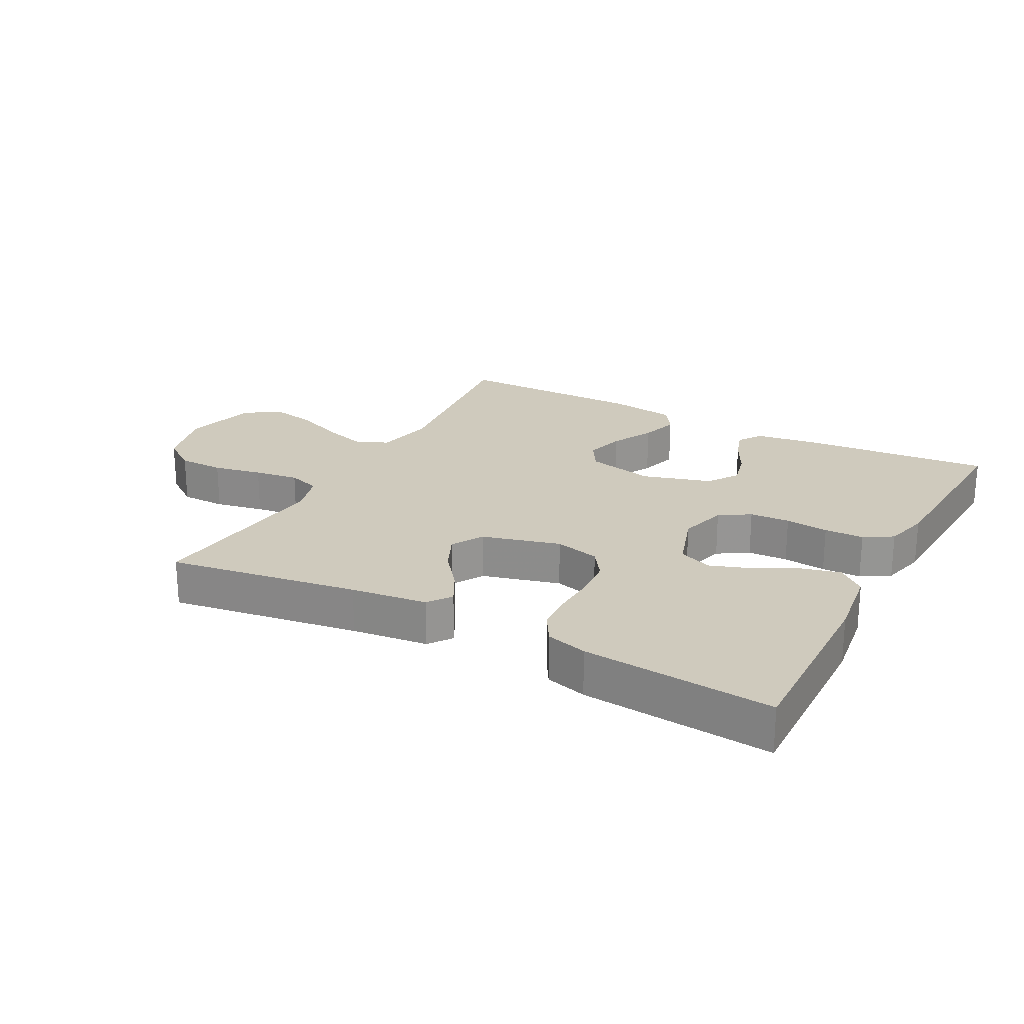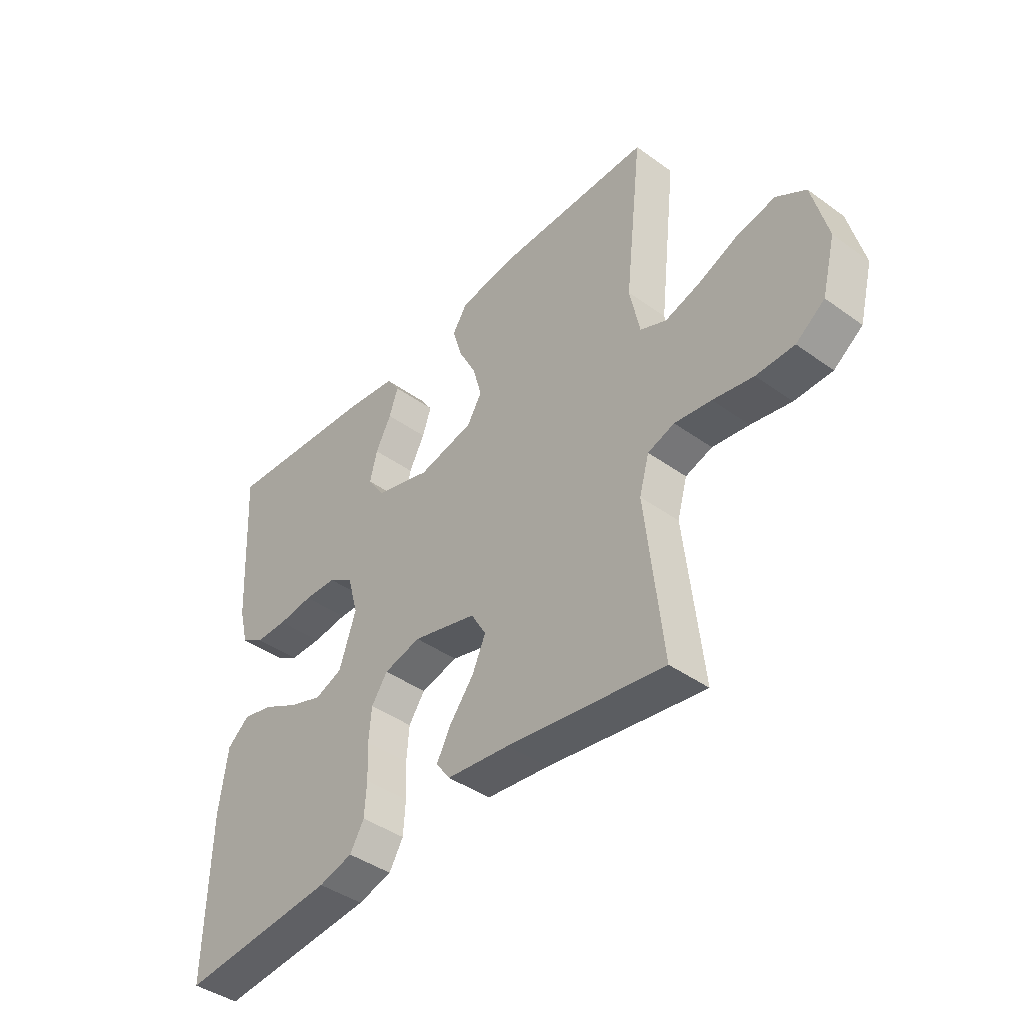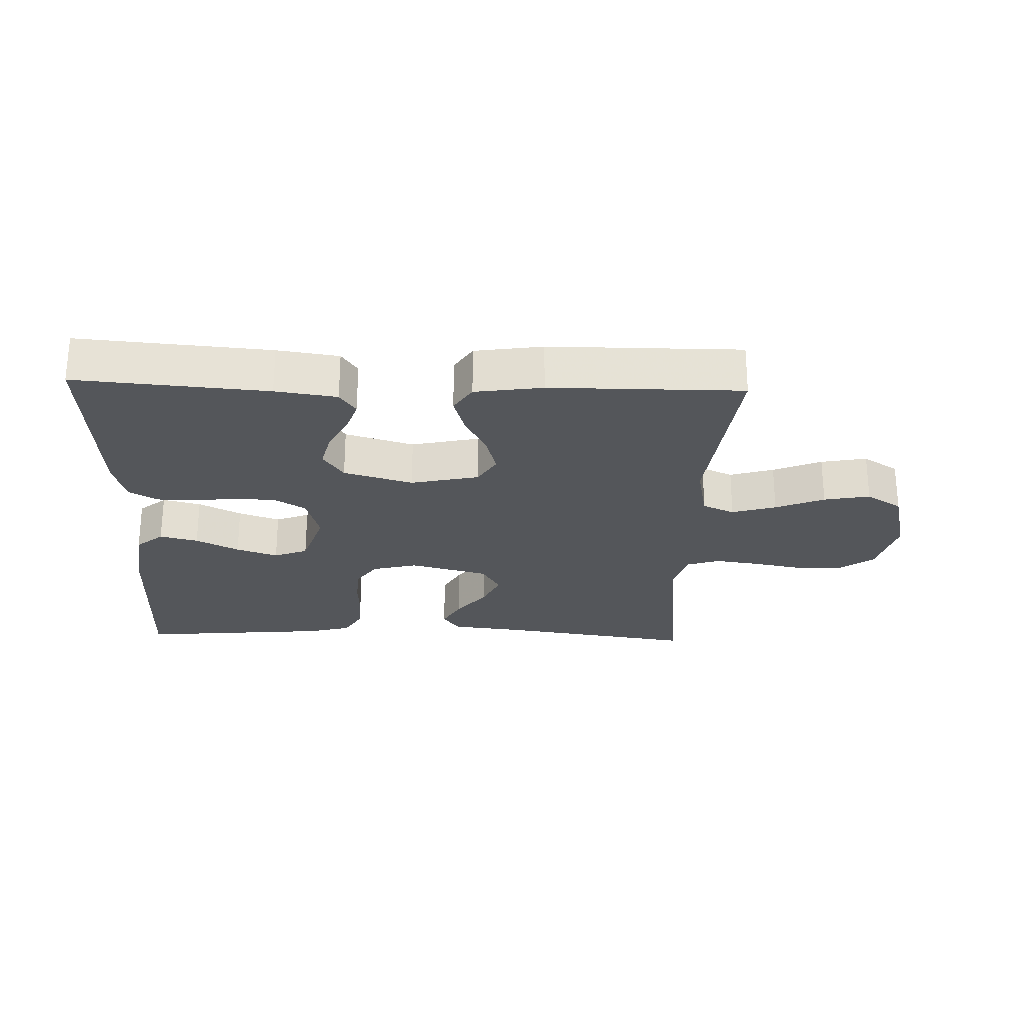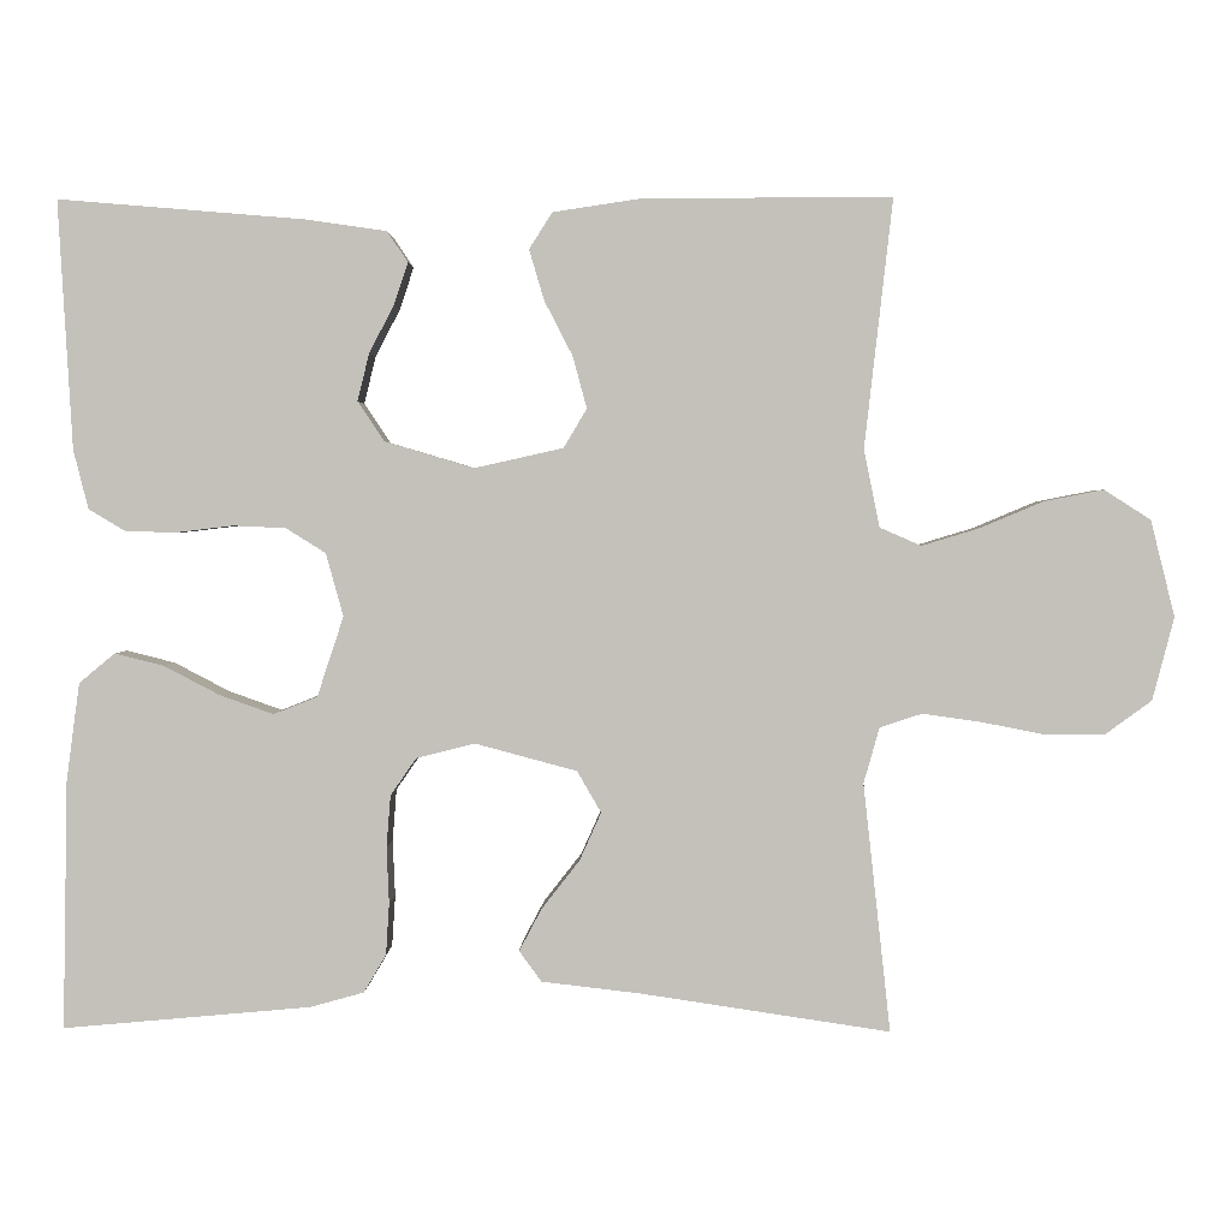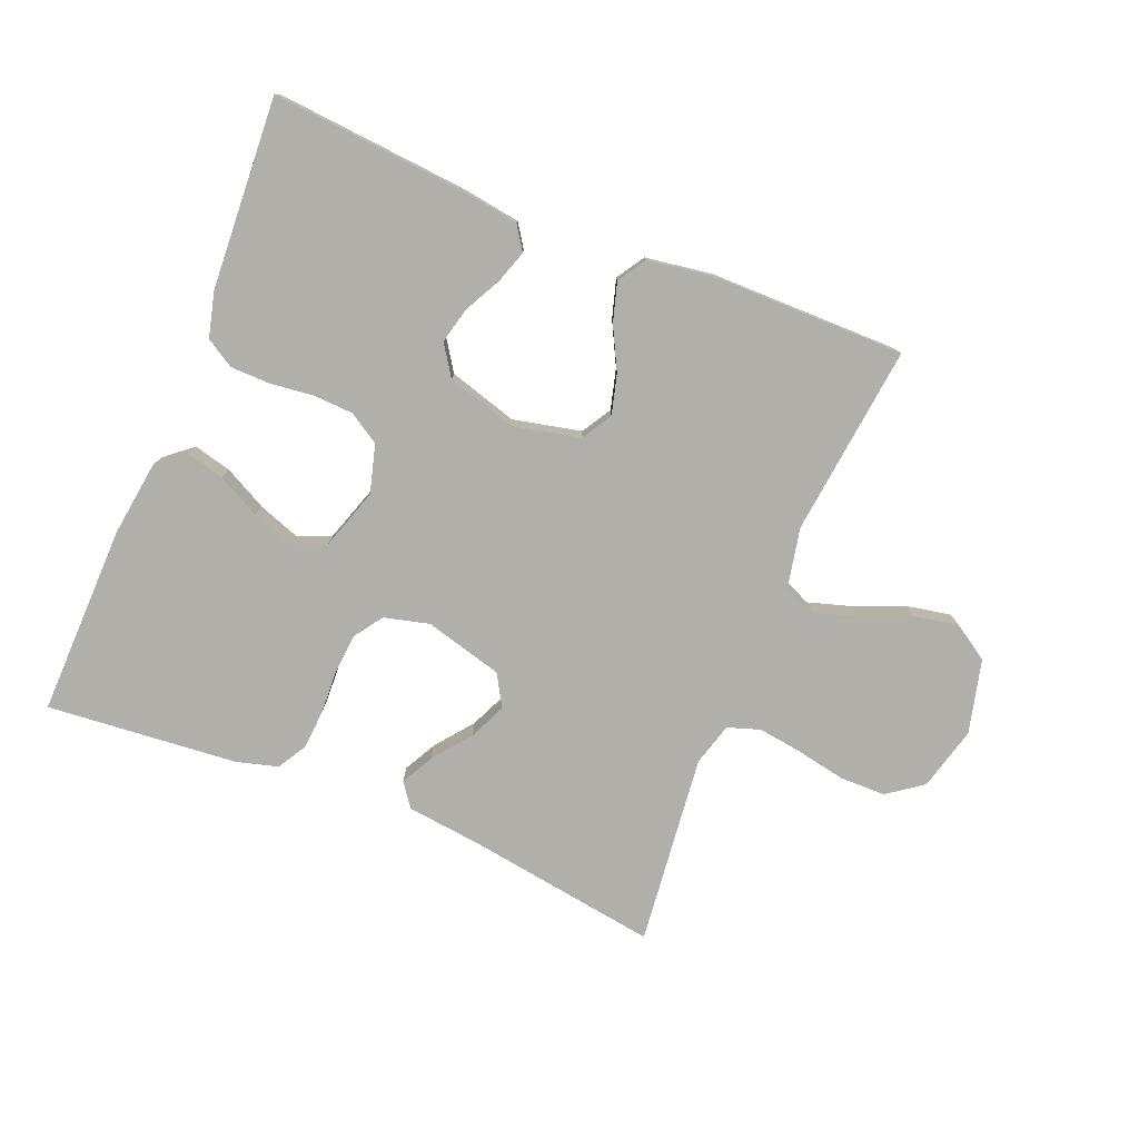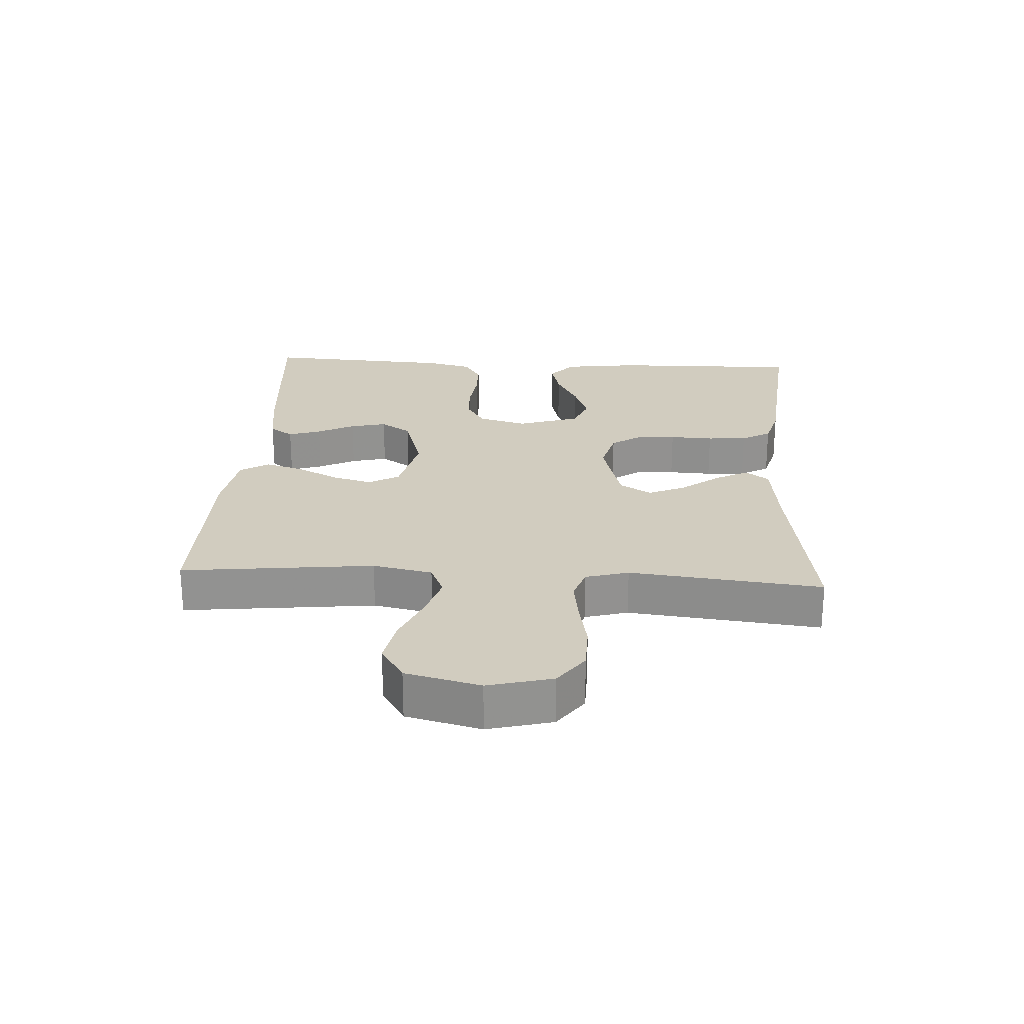
<metadata>
{"format":"obj","ext":"obj","renderer":"f3d","projection":"perspective","resolution":1024,"background":"white","views":[{"elev":22.9,"azim":-151.9,"up":"+Y"},{"elev":-42.3,"azim":49.2,"up":"+Z"},{"elev":-25.5,"azim":-1.9,"up":"+Y"},{"elev":2.2,"azim":1.3,"up":"+Z"},{"elev":-78.0,"azim":-22.2,"up":"+Y"},{"elev":24.1,"azim":93.4,"up":"+Y"}]}
</metadata>
<code>
v 0.5 0.07 0.5
v 0.466 0.07 0.2
v 0.485 0.07 0.107
v 0.535 0.07 0.085
v 0.604 0.07 0.106
v 0.68 0.07 0.138
v 0.752 0.07 0.152
v 0.808 0.07 0.116
v 0.837 0.07 0
v 0.811 0.07 -0.1
v 0.756 0.07 -0.14
v 0.684 0.07 -0.141
v 0.607 0.07 -0.126
v 0.537 0.07 -0.116
v 0.486 0.07 -0.133
v 0.467 0.07 -0.2
v 0.5 0.07 -0.5
v 0.2 0.07 -0.455
v 0.08 0.07 -0.441
v 0.053 0.07 -0.404
v 0.08 0.07 -0.353
v 0.126 0.07 -0.294
v 0.152 0.07 -0.236
v 0.123 0.07 -0.186
v 0 0.07 -0.153
v -0.071 0.07 -0.171
v -0.102 0.07 -0.216
v -0.107 0.07 -0.279
v -0.104 0.07 -0.347
v -0.108 0.07 -0.409
v -0.135 0.07 -0.455
v -0.2 0.07 -0.473
v -0.5 0.07 -0.5
v -0.494 0.07 -0.2
v -0.478 0.07 -0.081
v -0.435 0.07 -0.045
v -0.375 0.07 -0.06
v -0.308 0.07 -0.095
v -0.243 0.07 -0.118
v -0.19 0.07 -0.097
v -0.158 0.07 0
v -0.179 0.07 0.076
v -0.227 0.07 0.106
v -0.29 0.07 0.109
v -0.358 0.07 0.101
v -0.42 0.07 0.102
v -0.465 0.07 0.129
v -0.483 0.07 0.2
v -0.5 0.07 0.5
v -0.2 0.07 0.475
v -0.104 0.07 0.461
v -0.079 0.07 0.424
v -0.096 0.07 0.373
v -0.126 0.07 0.315
v -0.14 0.07 0.258
v -0.108 0.07 0.21
v 0 0.07 0.178
v 0.107 0.07 0.202
v 0.135 0.07 0.249
v 0.118 0.07 0.312
v 0.084 0.07 0.378
v 0.066 0.07 0.439
v 0.094 0.07 0.483
v 0.2 0.07 0.499
v 0.5 0 0.5
v 0.466 0 0.2
v 0.485 0 0.107
v 0.535 0 0.085
v 0.604 0 0.106
v 0.68 0 0.138
v 0.752 0 0.152
v 0.808 0 0.116
v 0.837 0 0
v 0.811 0 -0.1
v 0.756 0 -0.14
v 0.684 0 -0.141
v 0.607 0 -0.126
v 0.537 0 -0.116
v 0.486 0 -0.133
v 0.467 0 -0.2
v 0.5 0 -0.5
v 0.2 0 -0.455
v 0.08 0 -0.441
v 0.053 0 -0.404
v 0.08 0 -0.353
v 0.126 0 -0.294
v 0.152 0 -0.236
v 0.123 0 -0.186
v 0 0 -0.153
v -0.071 0 -0.171
v -0.102 0 -0.216
v -0.107 0 -0.279
v -0.104 0 -0.347
v -0.108 0 -0.409
v -0.135 0 -0.455
v -0.2 0 -0.473
v -0.5 0 -0.5
v -0.494 0 -0.2
v -0.478 0 -0.081
v -0.435 0 -0.045
v -0.375 0 -0.06
v -0.308 0 -0.095
v -0.243 0 -0.118
v -0.19 0 -0.097
v -0.158 0 0
v -0.179 0 0.076
v -0.227 0 0.106
v -0.29 0 0.109
v -0.358 0 0.101
v -0.42 0 0.102
v -0.465 0 0.129
v -0.483 0 0.2
v -0.5 0 0.5
v -0.2 0 0.475
v -0.104 0 0.461
v -0.079 0 0.424
v -0.096 0 0.373
v -0.126 0 0.315
v -0.14 0 0.258
v -0.108 0 0.21
v 0 0 0.178
v 0.107 0 0.202
v 0.135 0 0.249
v 0.118 0 0.312
v 0.084 0 0.378
v 0.066 0 0.439
v 0.094 0 0.483
v 0.2 0 0.499
f 64 1 2
f 63 64 2
f 62 63 2
f 61 62 2
f 60 61 2
f 59 60 2 3
f 58 59 3 4
f 57 58 4
f 52 53 54
f 51 52 54
f 50 51 54
f 49 50 54
f 48 49 54
f 47 48 54
f 46 47 54
f 45 46 54
f 44 45 54
f 43 44 54 55
f 42 43 55 56
f 36 37 38
f 35 36 38
f 34 35 38
f 33 34 38
f 32 33 38
f 31 32 38
f 30 31 38
f 29 30 38
f 28 29 38
f 27 28 38 39
f 26 27 39 40
f 20 21 22
f 19 20 22
f 18 19 22
f 18 22 23
f 17 18 23
f 16 17 23
f 15 16 23 24
f 11 12 13
f 10 11 13
f 9 10 13
f 8 9 13
f 7 8 13
f 6 7 13
f 5 6 13
f 4 5 13 14
f 15 24 25
f 14 15 25
f 4 14 25
f 57 4 25
f 26 40 41
f 25 26 41
f 57 25 41
f 41 42 56 57
f 66 65 128
f 66 128 127
f 66 127 126
f 66 126 125
f 66 125 124
f 67 66 124 123
f 68 67 123 122
f 68 122 121
f 118 117 116
f 118 116 115
f 118 115 114
f 118 114 113
f 118 113 112
f 118 112 111
f 118 111 110
f 118 110 109
f 118 109 108
f 119 118 108 107
f 120 119 107 106
f 102 101 100
f 102 100 99
f 102 99 98
f 102 98 97
f 102 97 96
f 102 96 95
f 102 95 94
f 102 94 93
f 102 93 92
f 103 102 92 91
f 104 103 91 90
f 86 85 84
f 86 84 83
f 86 83 82
f 87 86 82
f 87 82 81
f 87 81 80
f 88 87 80 79
f 77 76 75
f 77 75 74
f 77 74 73
f 77 73 72
f 77 72 71
f 77 71 70
f 77 70 69
f 78 77 69 68
f 89 88 79
f 89 79 78
f 89 78 68
f 89 68 121
f 105 104 90
f 105 90 89
f 105 89 121
f 121 120 106 105
f 1 65 66 2
f 2 66 67 3
f 3 67 68 4
f 4 68 69 5
f 5 69 70 6
f 6 70 71 7
f 7 71 72 8
f 8 72 73 9
f 9 73 74 10
f 10 74 75 11
f 11 75 76 12
f 12 76 77 13
f 13 77 78 14
f 14 78 79 15
f 15 79 80 16
f 16 80 81 17
f 17 81 82 18
f 18 82 83 19
f 19 83 84 20
f 20 84 85 21
f 21 85 86 22
f 22 86 87 23
f 23 87 88 24
f 24 88 89 25
f 25 89 90 26
f 26 90 91 27
f 27 91 92 28
f 28 92 93 29
f 29 93 94 30
f 30 94 95 31
f 31 95 96 32
f 32 96 97 33
f 33 97 98 34
f 34 98 99 35
f 35 99 100 36
f 36 100 101 37
f 37 101 102 38
f 38 102 103 39
f 39 103 104 40
f 40 104 105 41
f 41 105 106 42
f 42 106 107 43
f 43 107 108 44
f 44 108 109 45
f 45 109 110 46
f 46 110 111 47
f 47 111 112 48
f 48 112 113 49
f 49 113 114 50
f 50 114 115 51
f 51 115 116 52
f 52 116 117 53
f 53 117 118 54
f 54 118 119 55
f 55 119 120 56
f 56 120 121 57
f 57 121 122 58
f 58 122 123 59
f 59 123 124 60
f 60 124 125 61
f 61 125 126 62
f 62 126 127 63
f 63 127 128 64
f 64 128 65 1

</code>
